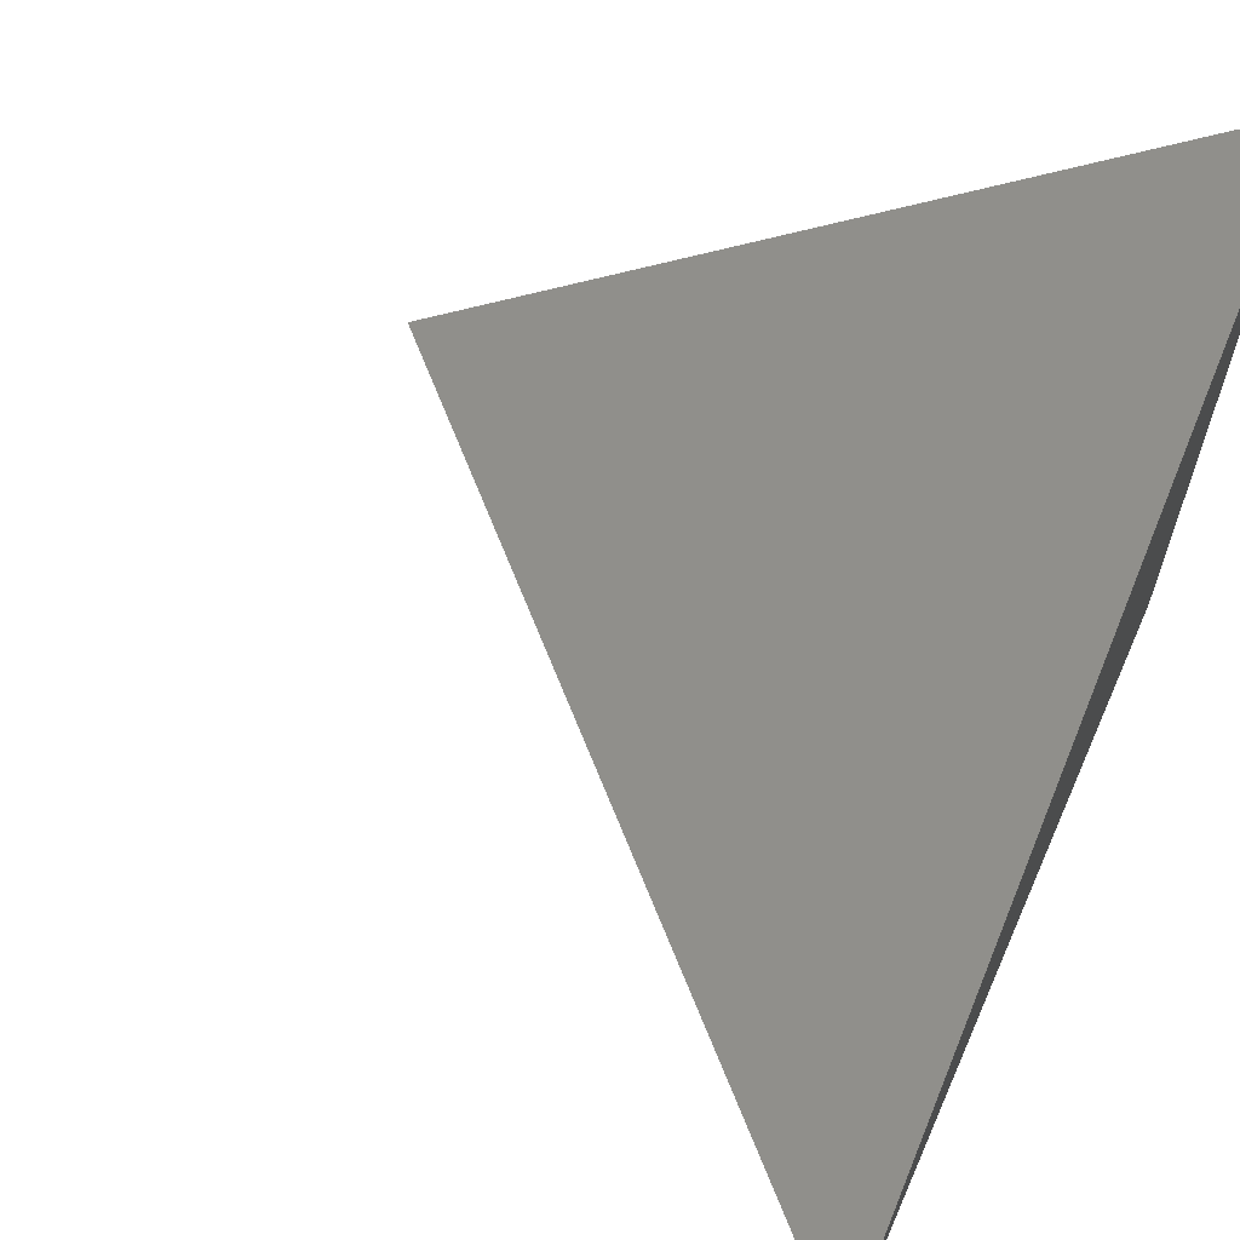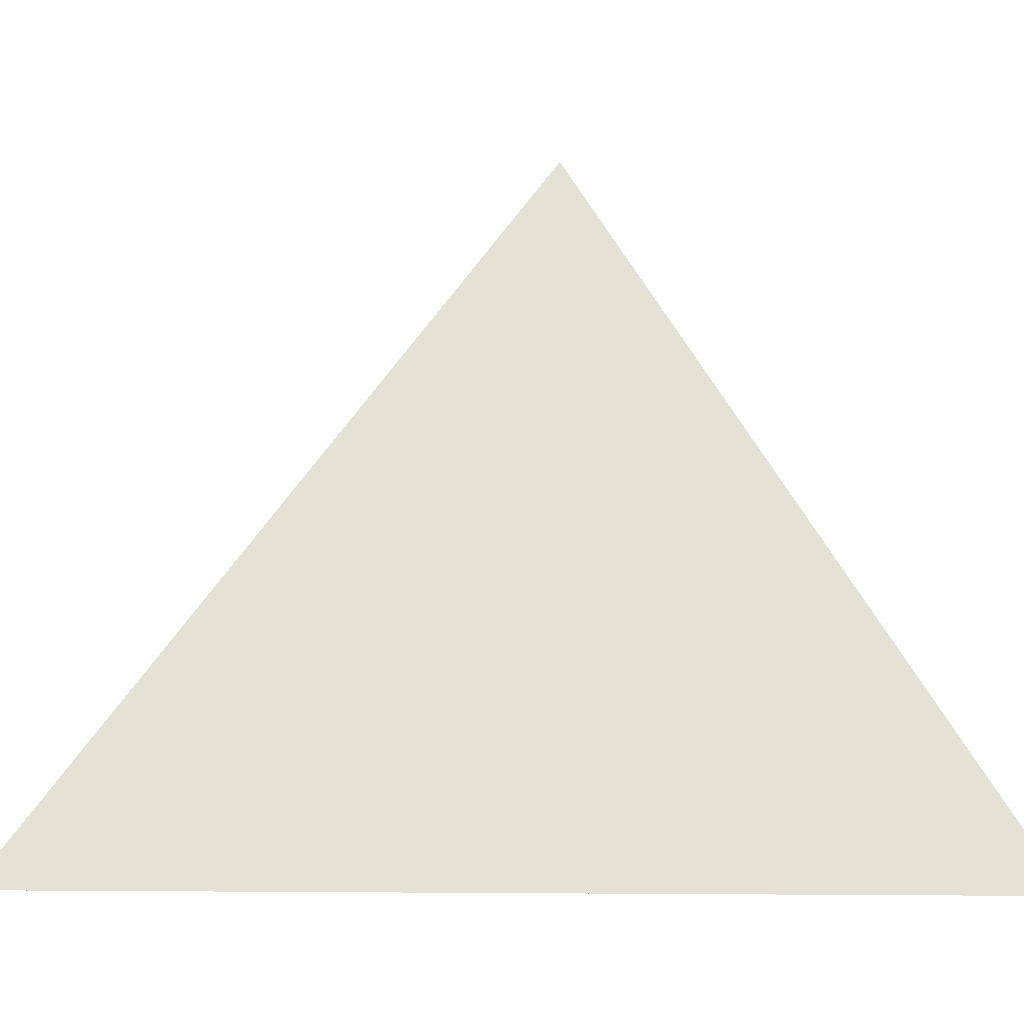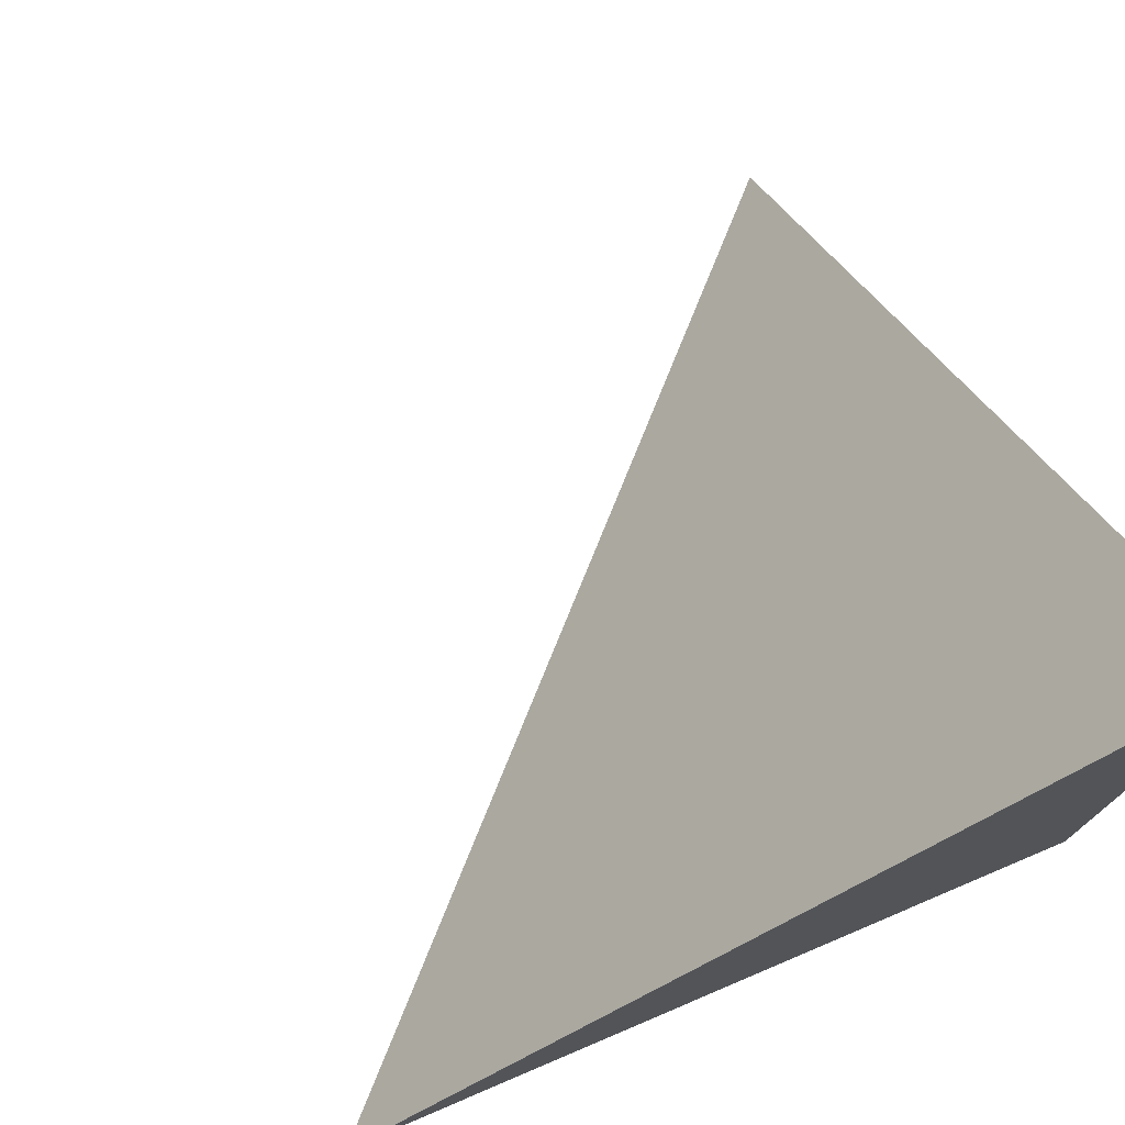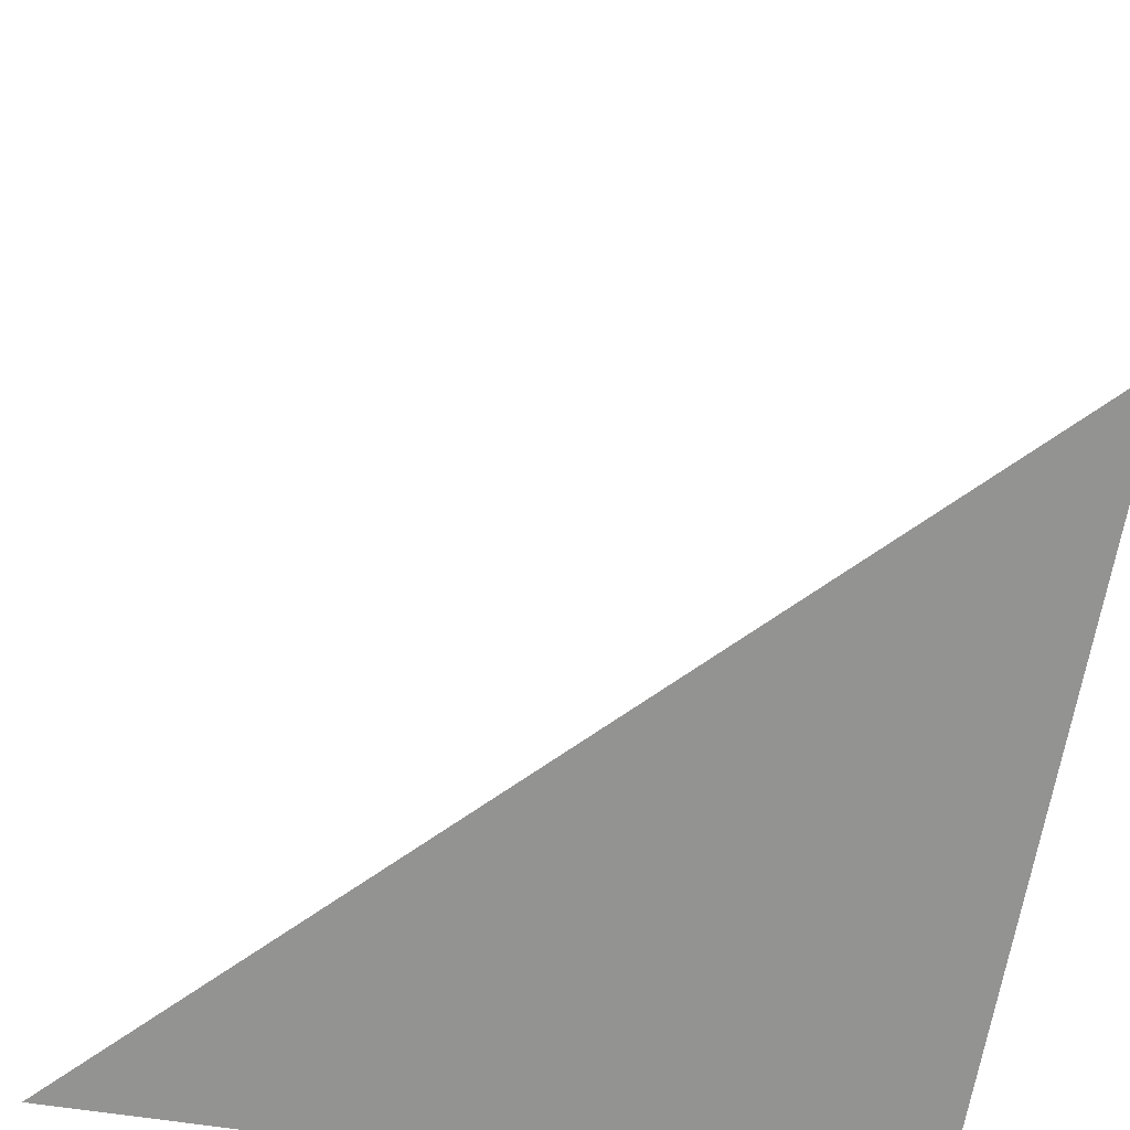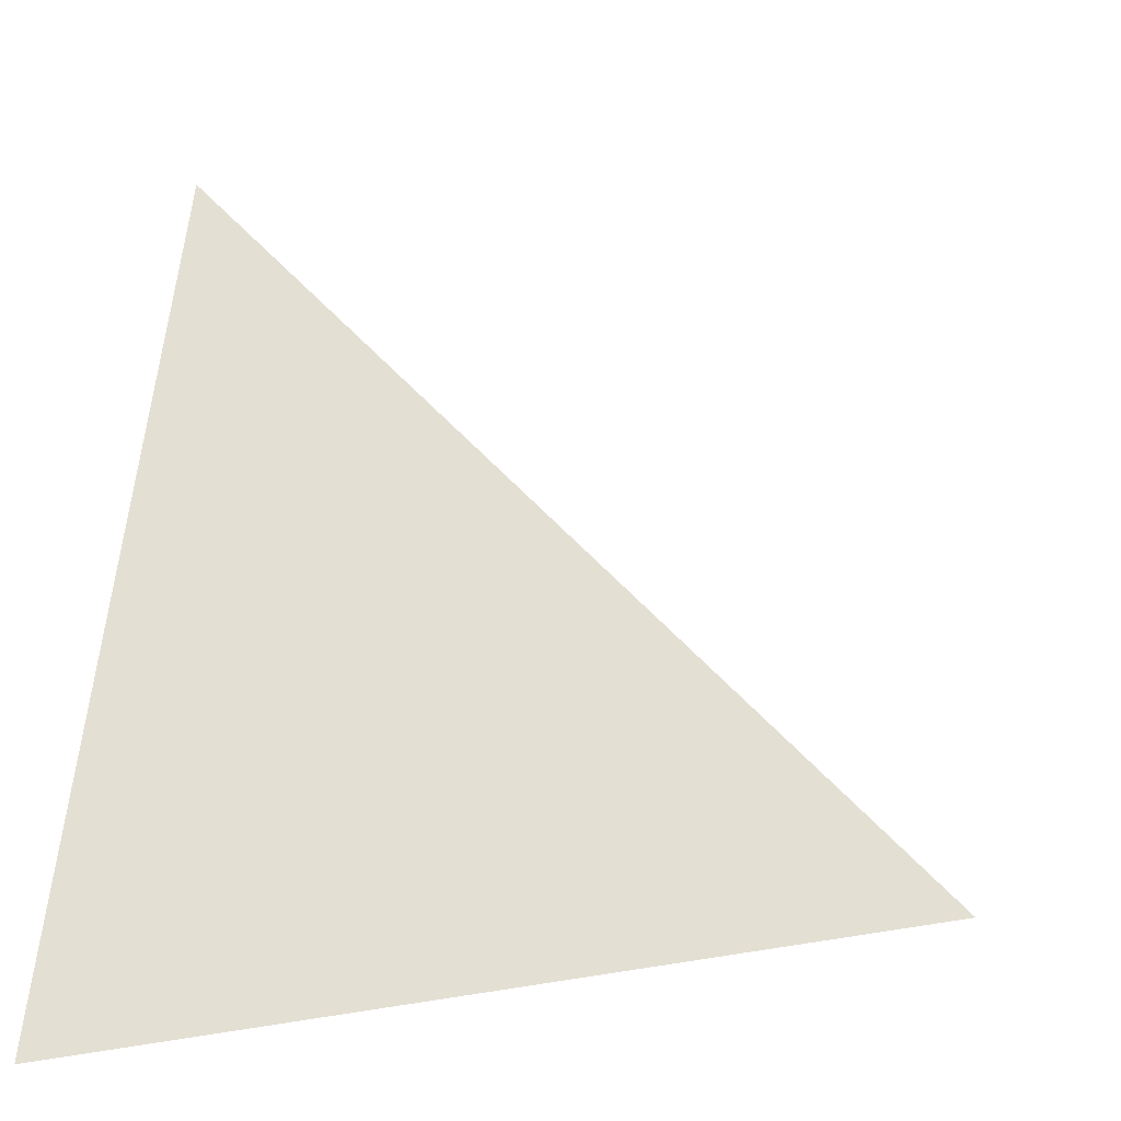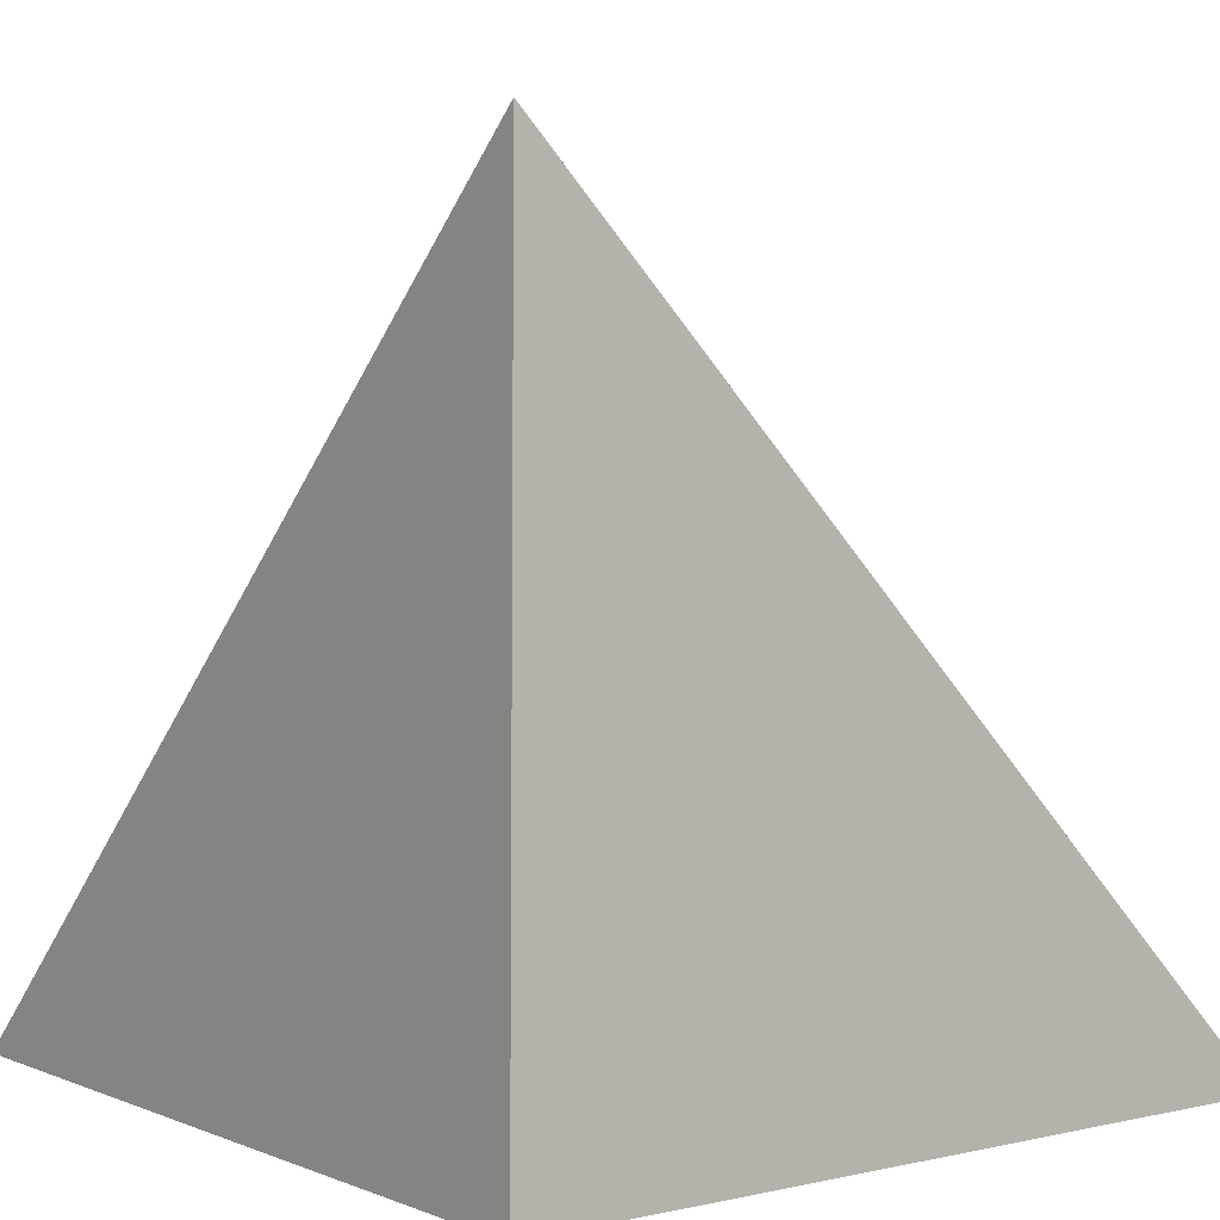
<metadata>
{"format":"obj","ext":"obj","renderer":"f3d","projection":"perspective","resolution":1024,"background":"white","views":[{"elev":64.0,"azim":-158.0,"up":"+Z"},{"elev":2.7,"azim":141.7,"up":"+Z"},{"elev":75.9,"azim":-114.9,"up":"+Z"},{"elev":-68.5,"azim":80.4,"up":"+Y"},{"elev":0.2,"azim":93.3,"up":"+Z"},{"elev":6.2,"azim":-127.8,"up":"+Y"}]}
</metadata>
<code>
v  0.9932  0.04727  0.9932
v  1.991  0.01775  0.9914
v  1.024  1.049  1.024
v  0.9914  0.01775  1.991
f 1 3 2
f 1 4 3
f 1 2 4
f 2 3 4

</code>
